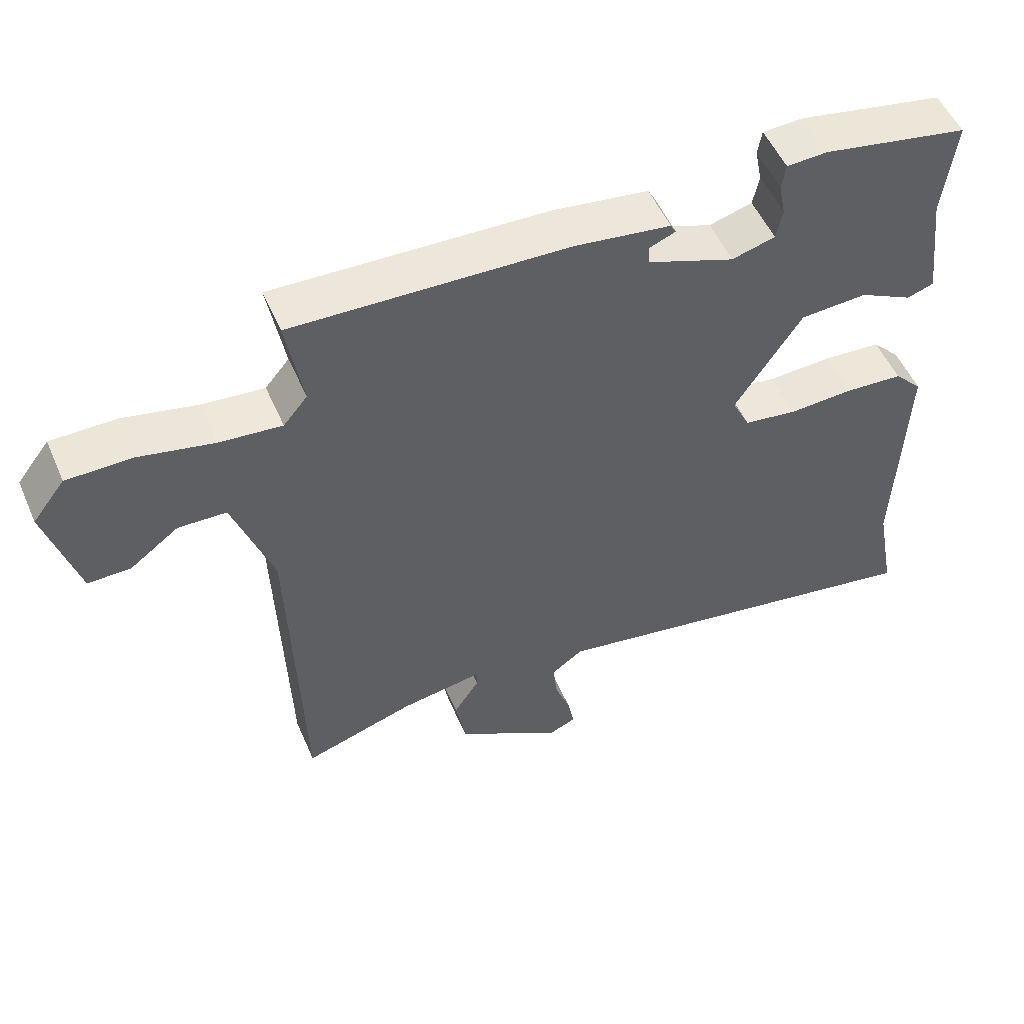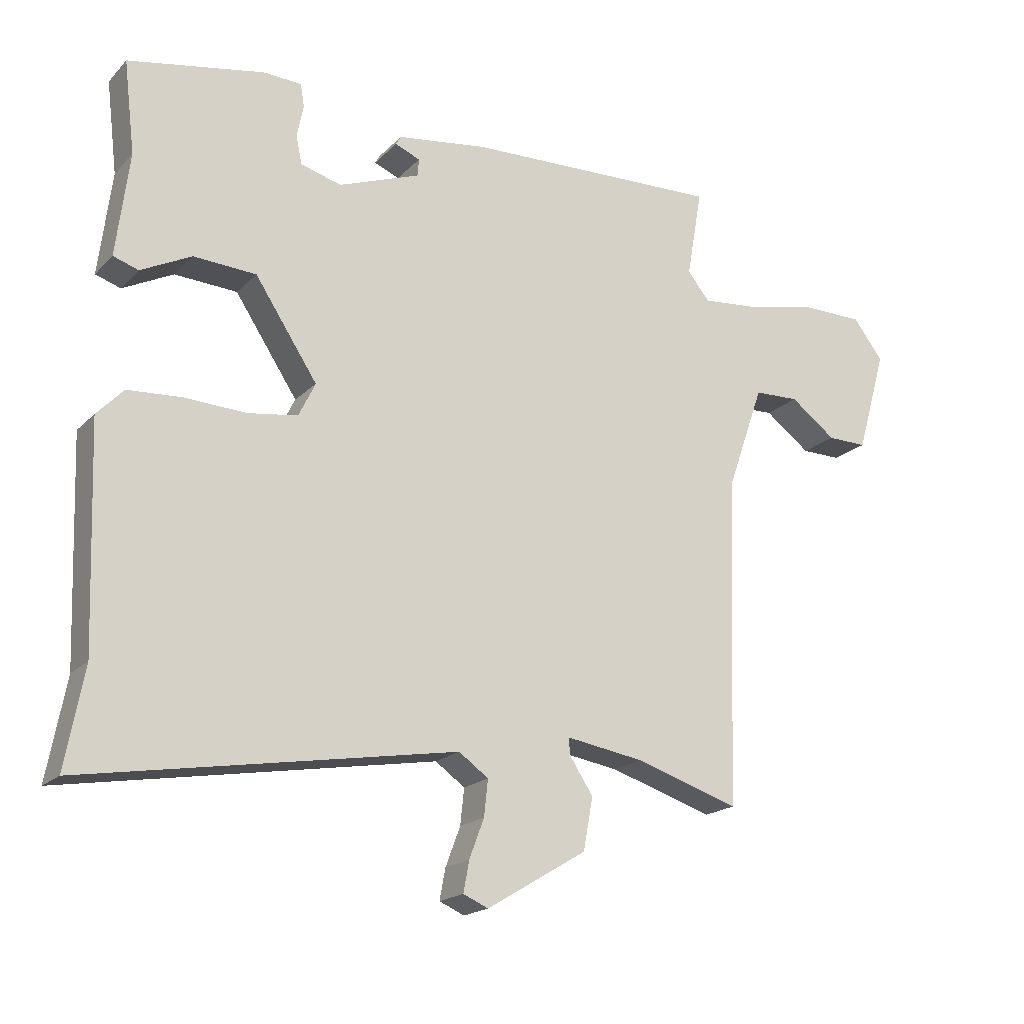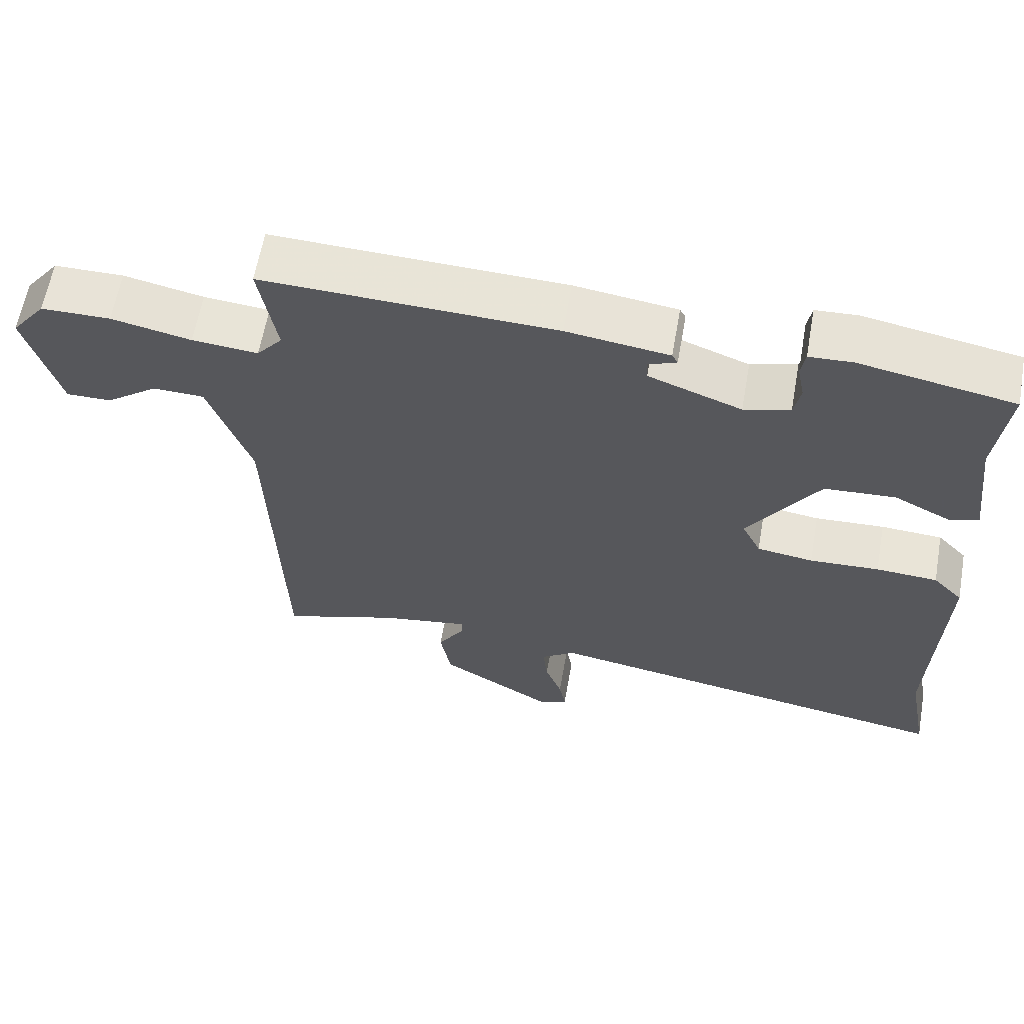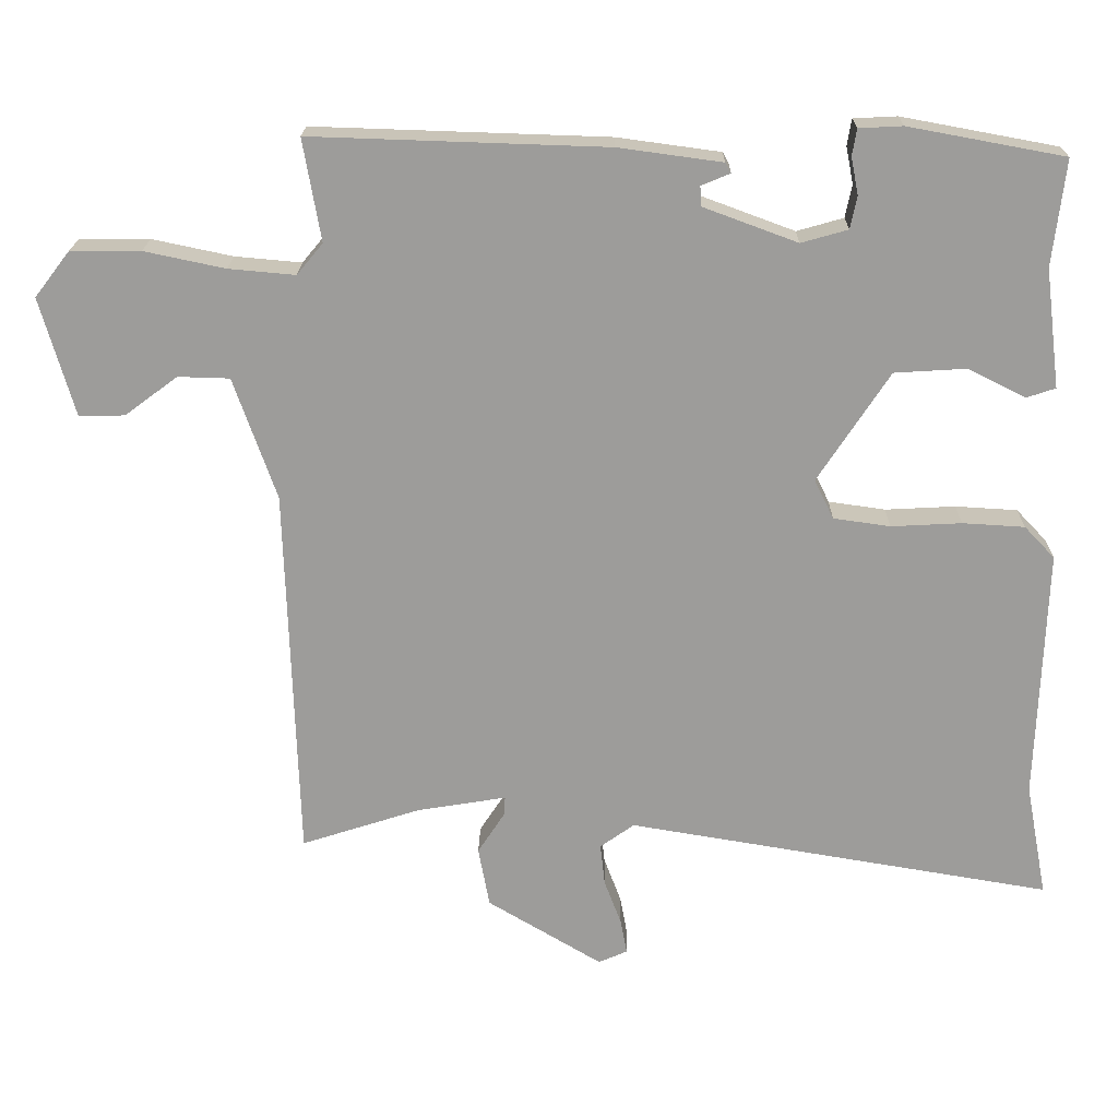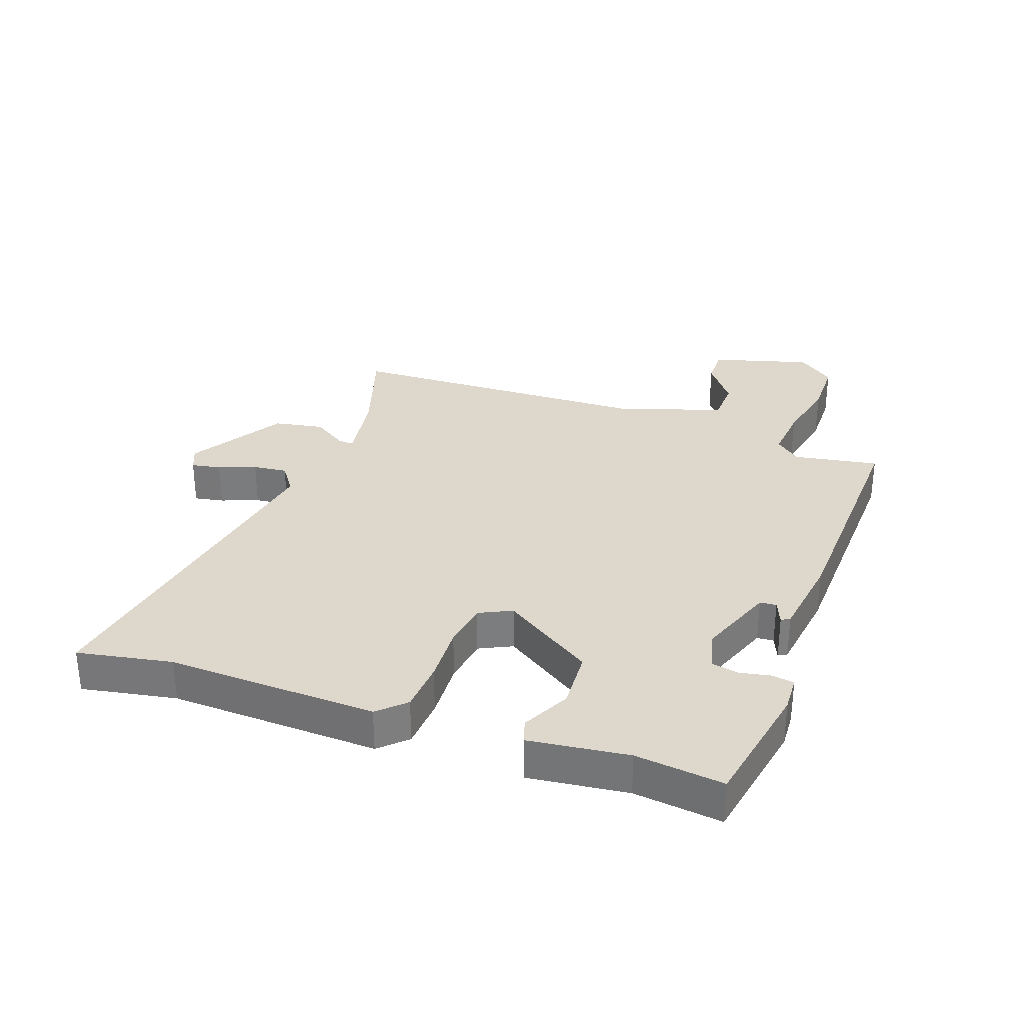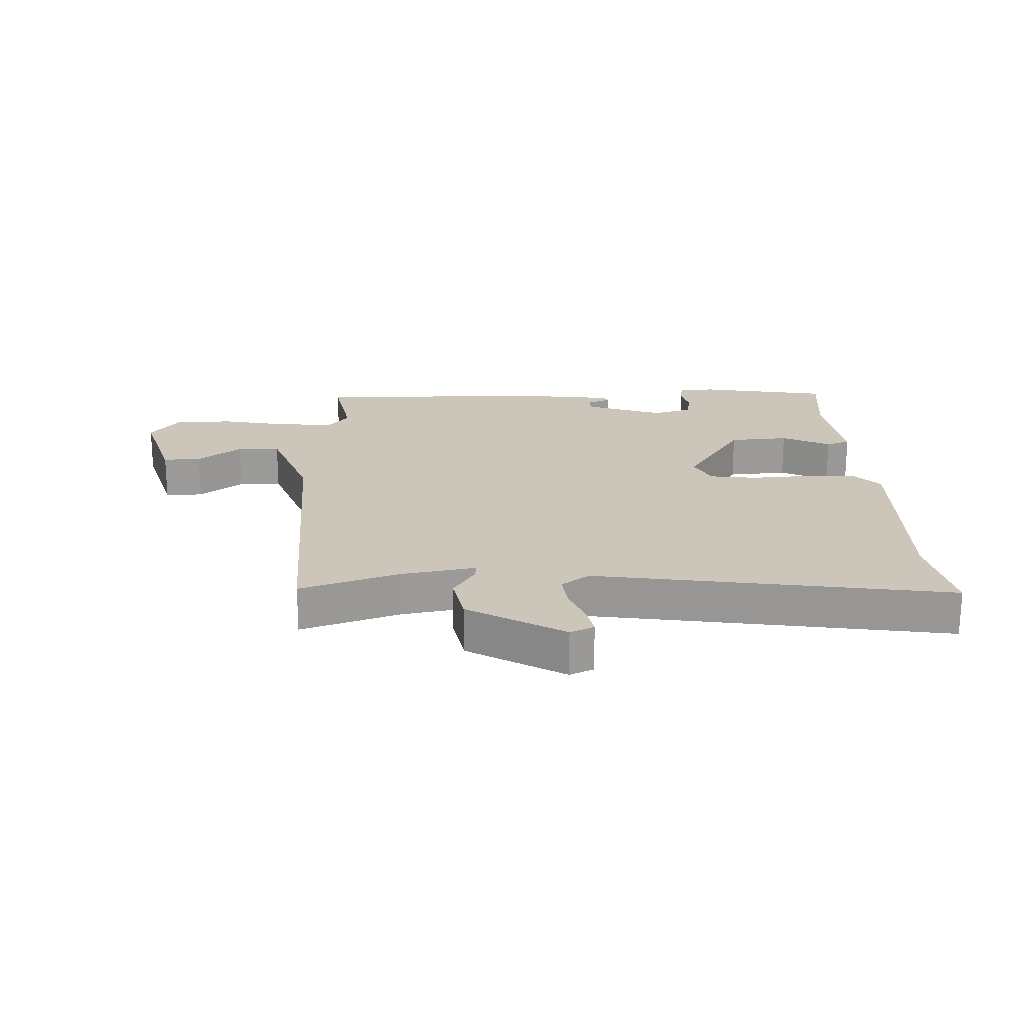
<metadata>
{"format":"obj","ext":"obj","renderer":"f3d","projection":"perspective","resolution":1024,"background":"white","views":[{"elev":52.5,"azim":156.8,"up":"+Z"},{"elev":-18.7,"azim":-29.5,"up":"+Z"},{"elev":61.7,"azim":-169.9,"up":"+Z"},{"elev":19.8,"azim":-179.2,"up":"+Z"},{"elev":31.4,"azim":-70.2,"up":"+Y"},{"elev":20.9,"azim":177.3,"up":"+Y"}]}
</metadata>
<code>
v 0.49 0.07 0.469
v 0.466 0.07 0.331
v 0.501 0.07 0.289
v 0.591 0.07 0.297
v 0.7 0.07 0.32
v 0.795 0.07 0.319
v 0.842 0.07 0.258
v 0.796 0.07 0.098
v 0.734 0.07 0.099
v 0.663 0.07 0.152
v 0.593 0.07 0.15
v 0.535 0.07 -0.015
v 0.519 0.07 -0.524
v 0.358 0.07 -0.472
v 0.237 0.07 -0.452
v 0.238 0.07 -0.477
v 0.275 0.07 -0.534
v 0.26 0.07 -0.615
v 0.105 0.07 -0.708
v 0.066 0.07 -0.691
v 0.075 0.07 -0.643
v 0.098 0.07 -0.582
v 0.104 0.07 -0.526
v 0.058 0.07 -0.493
v -0.517 0.07 -0.589
v -0.488 0.07 -0.435
v -0.5 0.07 -0.094
v -0.459 0.07 -0.051
v -0.375 0.07 -0.046
v -0.28 0.07 -0.051
v -0.203 0.07 -0.04
v -0.177 0.07 0.013
v -0.274 0.07 0.161
v -0.371 0.07 0.167
v -0.449 0.07 0.128
v -0.488 0.07 0.141
v -0.468 0.07 0.302
v -0.485 0.07 0.445
v -0.274 0.07 0.484
v -0.215 0.07 0.481
v -0.209 0.07 0.445
v -0.219 0.07 0.395
v -0.21 0.07 0.351
v -0.147 0.07 0.333
v -0.02 0.07 0.38
v -0.018 0.07 0.407
v -0.057 0.07 0.423
v -0.049 0.07 0.437
v 0.091 0.07 0.456
v 0.49 0 0.469
v 0.466 0 0.331
v 0.501 0 0.289
v 0.591 0 0.297
v 0.7 0 0.32
v 0.795 0 0.319
v 0.842 0 0.258
v 0.796 0 0.098
v 0.734 0 0.099
v 0.663 0 0.152
v 0.593 0 0.15
v 0.535 0 -0.015
v 0.519 0 -0.524
v 0.358 0 -0.472
v 0.237 0 -0.452
v 0.238 0 -0.477
v 0.275 0 -0.534
v 0.26 0 -0.615
v 0.105 0 -0.708
v 0.066 0 -0.691
v 0.075 0 -0.643
v 0.098 0 -0.582
v 0.104 0 -0.526
v 0.058 0 -0.493
v -0.517 0 -0.589
v -0.488 0 -0.435
v -0.5 0 -0.094
v -0.459 0 -0.051
v -0.375 0 -0.046
v -0.28 0 -0.051
v -0.203 0 -0.04
v -0.177 0 0.013
v -0.274 0 0.161
v -0.371 0 0.167
v -0.449 0 0.128
v -0.488 0 0.141
v -0.468 0 0.302
v -0.485 0 0.445
v -0.274 0 0.484
v -0.215 0 0.481
v -0.209 0 0.445
v -0.219 0 0.395
v -0.21 0 0.351
v -0.147 0 0.333
v -0.02 0 0.38
v -0.018 0 0.407
v -0.057 0 0.423
v -0.049 0 0.437
v 0.091 0 0.456
f 49 1 2
f 48 49 2
f 47 48 2
f 46 47 2
f 45 46 2 3
f 44 45 3
f 40 41 42
f 39 40 42
f 38 39 42
f 37 38 42
f 37 42 43
f 36 37 43
f 35 36 43
f 34 35 43
f 33 34 43 44
f 28 29 30
f 27 28 30
f 26 27 30
f 26 30 31
f 25 26 31
f 24 25 31
f 23 24 31 32
f 20 21 22
f 19 20 22
f 18 19 22
f 17 18 22
f 16 17 22
f 15 16 22 23
f 12 13 14
f 11 12 14 15
f 8 9 10
f 7 8 10
f 6 7 10
f 5 6 10
f 4 5 10
f 3 4 10 11
f 3 11 15
f 44 3 15
f 33 44 15
f 32 33 15
f 15 23 32
f 51 50 98
f 51 98 97
f 51 97 96
f 51 96 95
f 52 51 95 94
f 52 94 93
f 91 90 89
f 91 89 88
f 91 88 87
f 91 87 86
f 92 91 86
f 92 86 85
f 92 85 84
f 92 84 83
f 93 92 83 82
f 79 78 77
f 79 77 76
f 79 76 75
f 80 79 75
f 80 75 74
f 80 74 73
f 81 80 73 72
f 71 70 69
f 71 69 68
f 71 68 67
f 71 67 66
f 71 66 65
f 72 71 65 64
f 63 62 61
f 64 63 61 60
f 59 58 57
f 59 57 56
f 59 56 55
f 59 55 54
f 59 54 53
f 60 59 53 52
f 64 60 52
f 64 52 93
f 64 93 82
f 64 82 81
f 81 72 64
f 1 50 51 2
f 2 51 52 3
f 3 52 53 4
f 4 53 54 5
f 5 54 55 6
f 6 55 56 7
f 7 56 57 8
f 8 57 58 9
f 9 58 59 10
f 10 59 60 11
f 11 60 61 12
f 12 61 62 13
f 13 62 63 14
f 14 63 64 15
f 15 64 65 16
f 16 65 66 17
f 17 66 67 18
f 18 67 68 19
f 19 68 69 20
f 20 69 70 21
f 21 70 71 22
f 22 71 72 23
f 23 72 73 24
f 24 73 74 25
f 25 74 75 26
f 26 75 76 27
f 27 76 77 28
f 28 77 78 29
f 29 78 79 30
f 30 79 80 31
f 31 80 81 32
f 32 81 82 33
f 33 82 83 34
f 34 83 84 35
f 35 84 85 36
f 36 85 86 37
f 37 86 87 38
f 38 87 88 39
f 39 88 89 40
f 40 89 90 41
f 41 90 91 42
f 42 91 92 43
f 43 92 93 44
f 44 93 94 45
f 45 94 95 46
f 46 95 96 47
f 47 96 97 48
f 48 97 98 49
f 49 98 50 1

</code>
